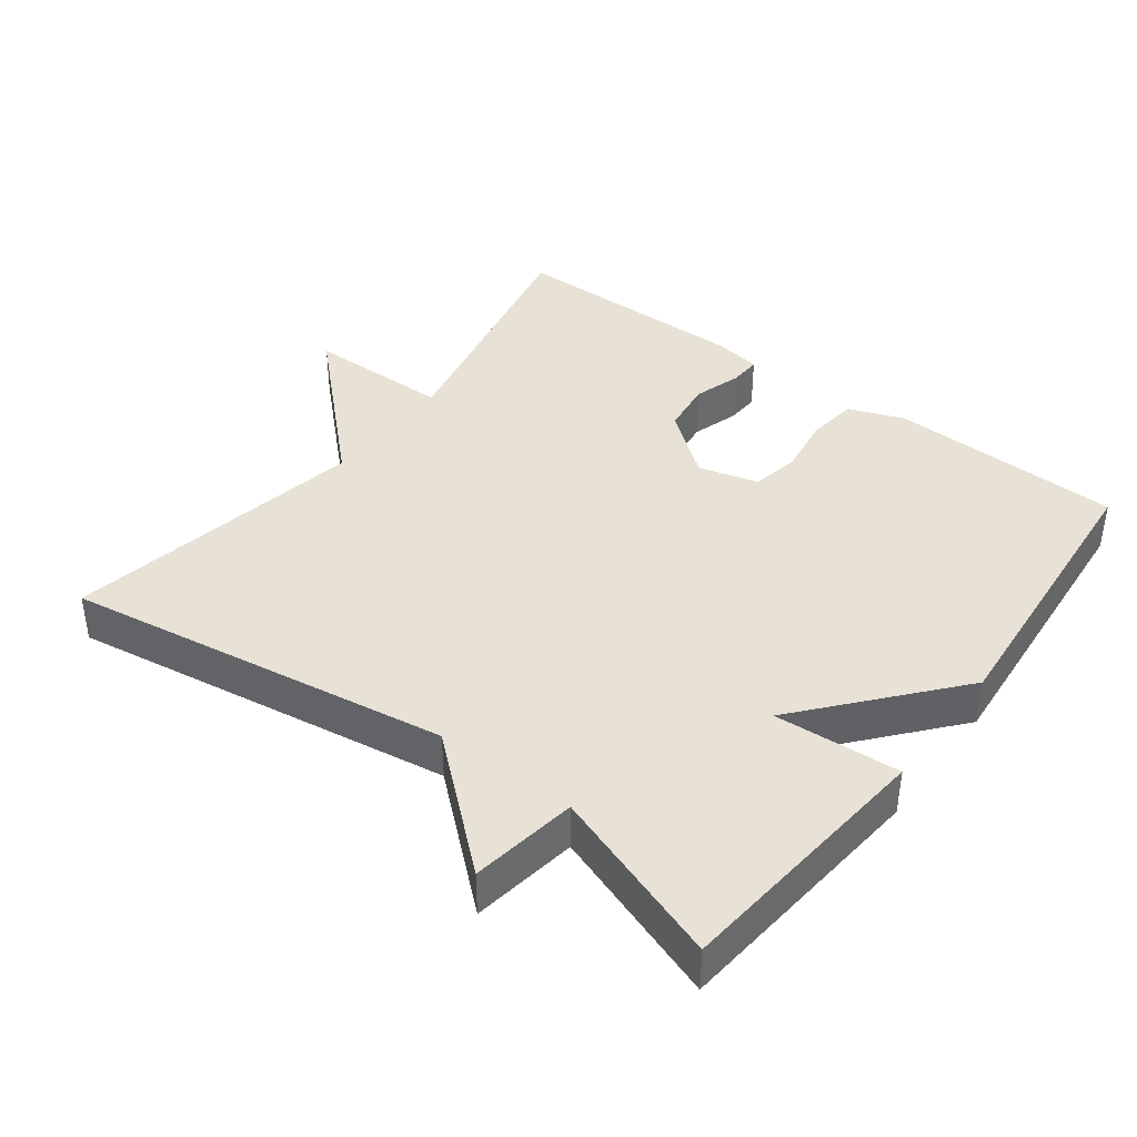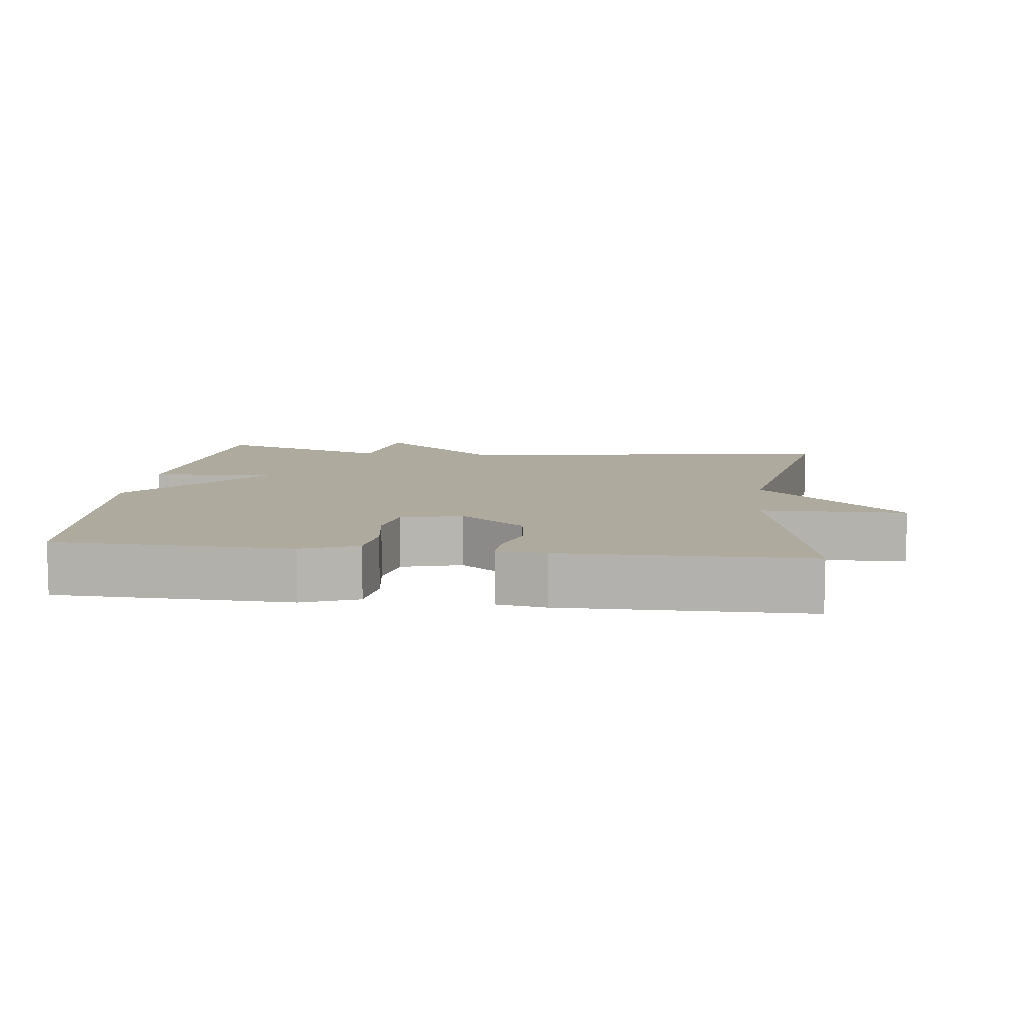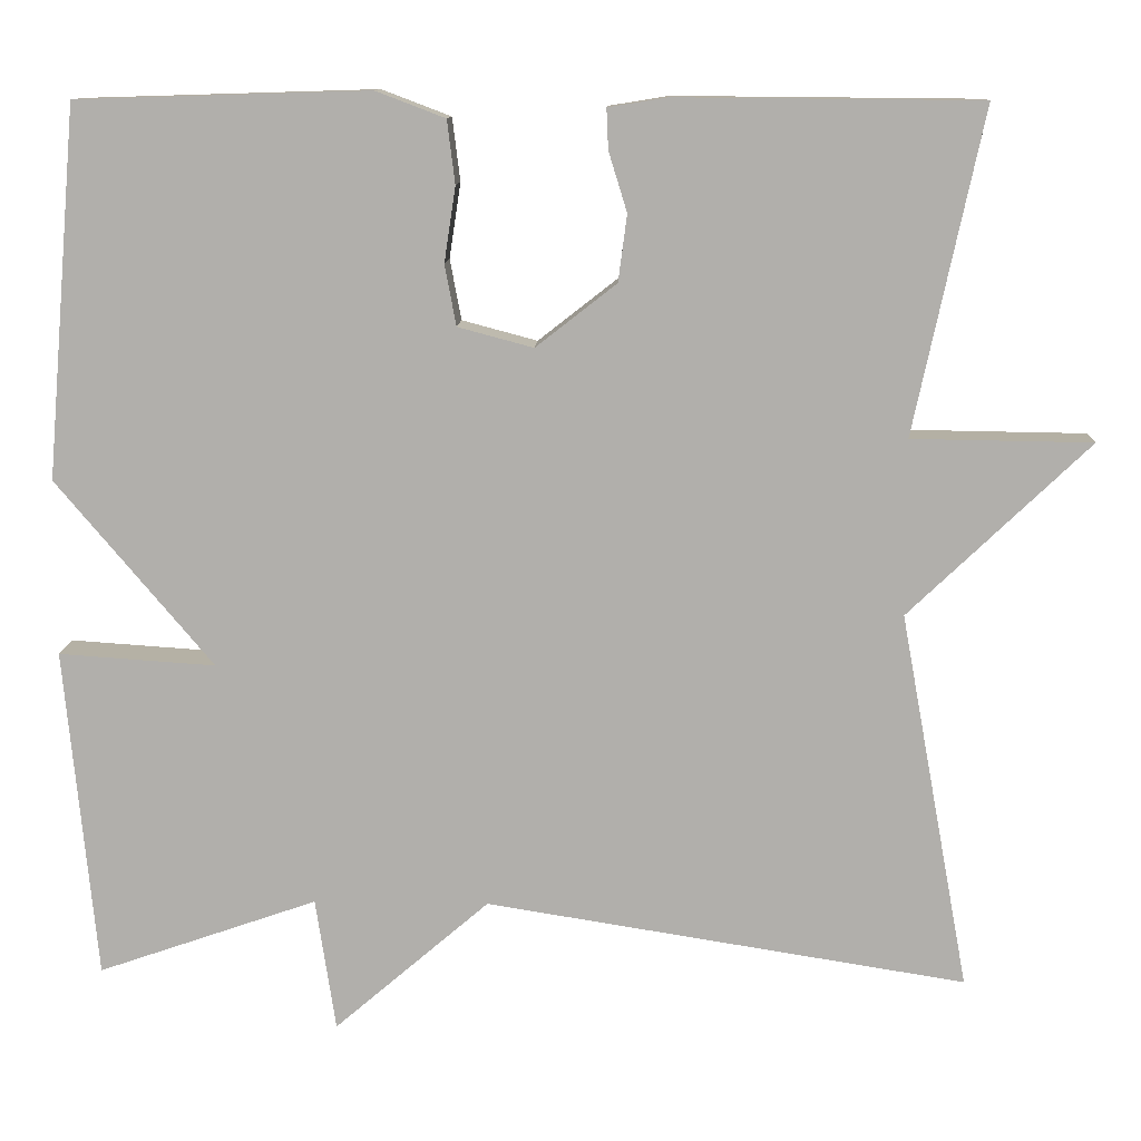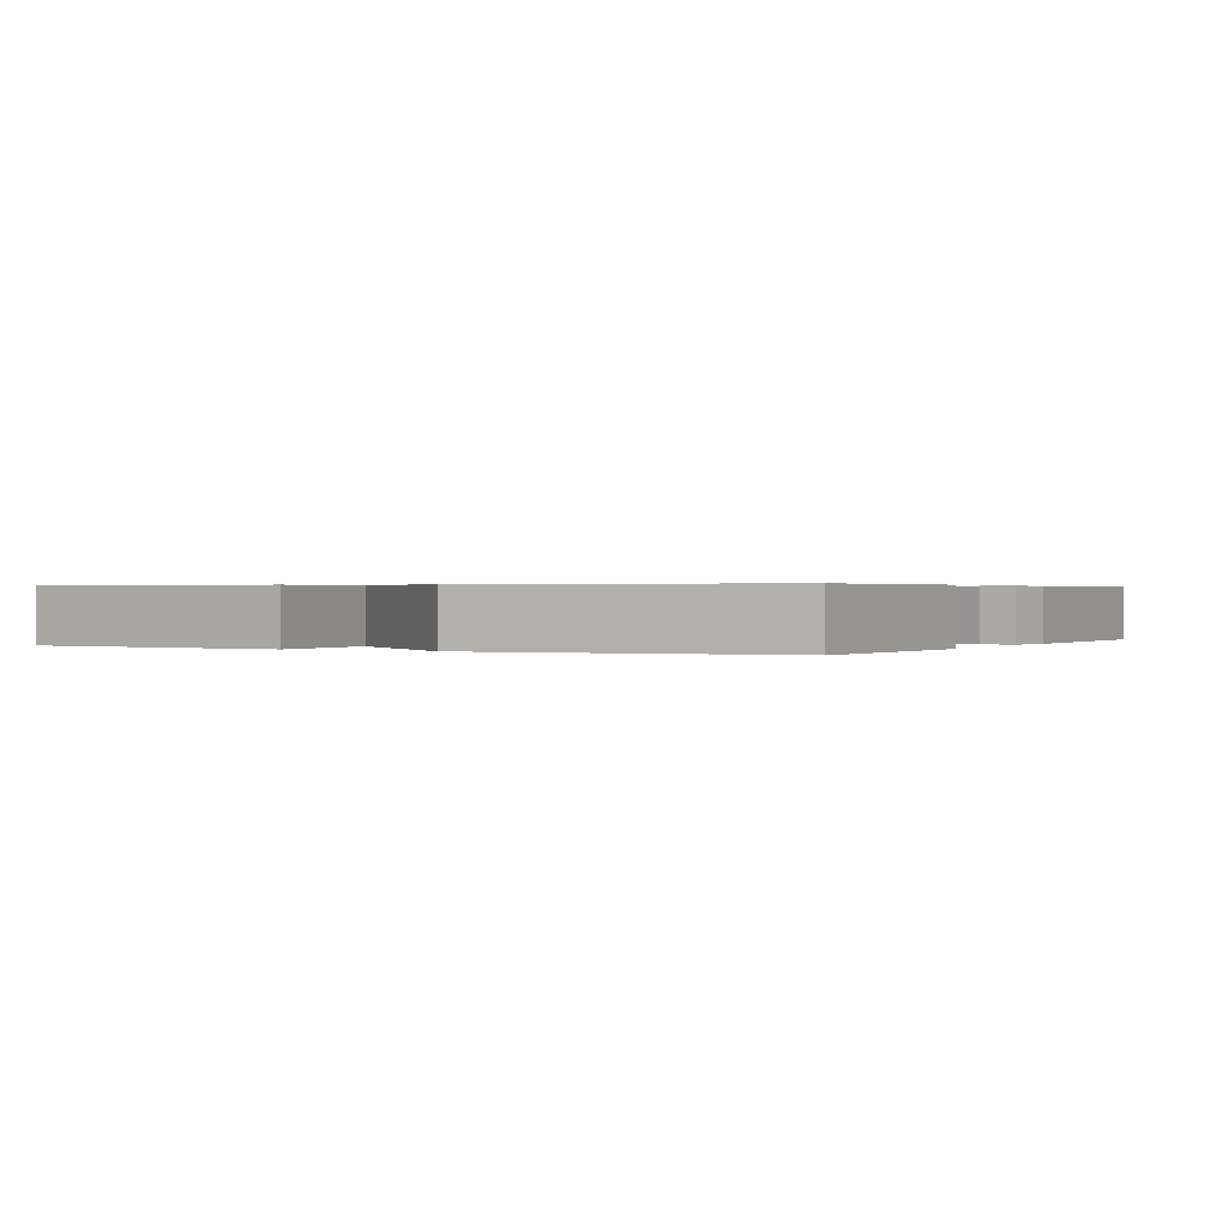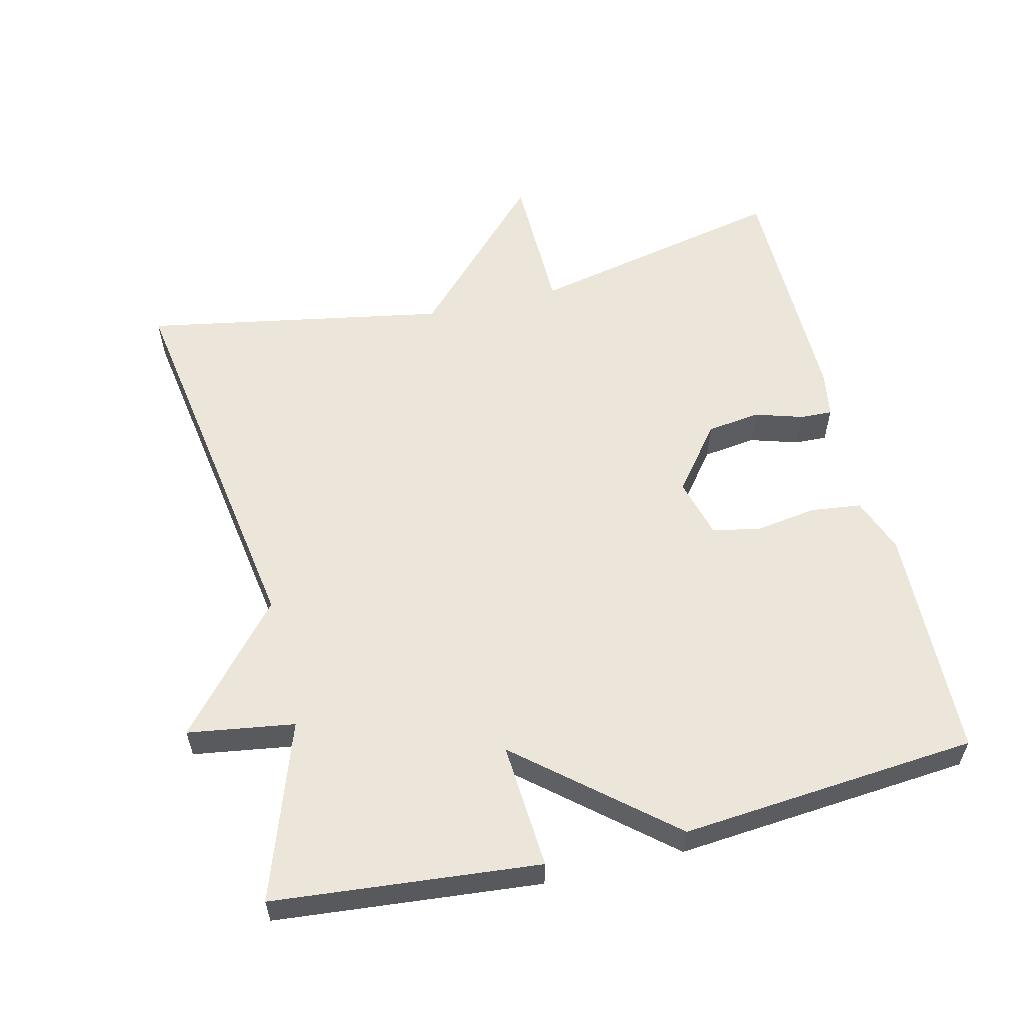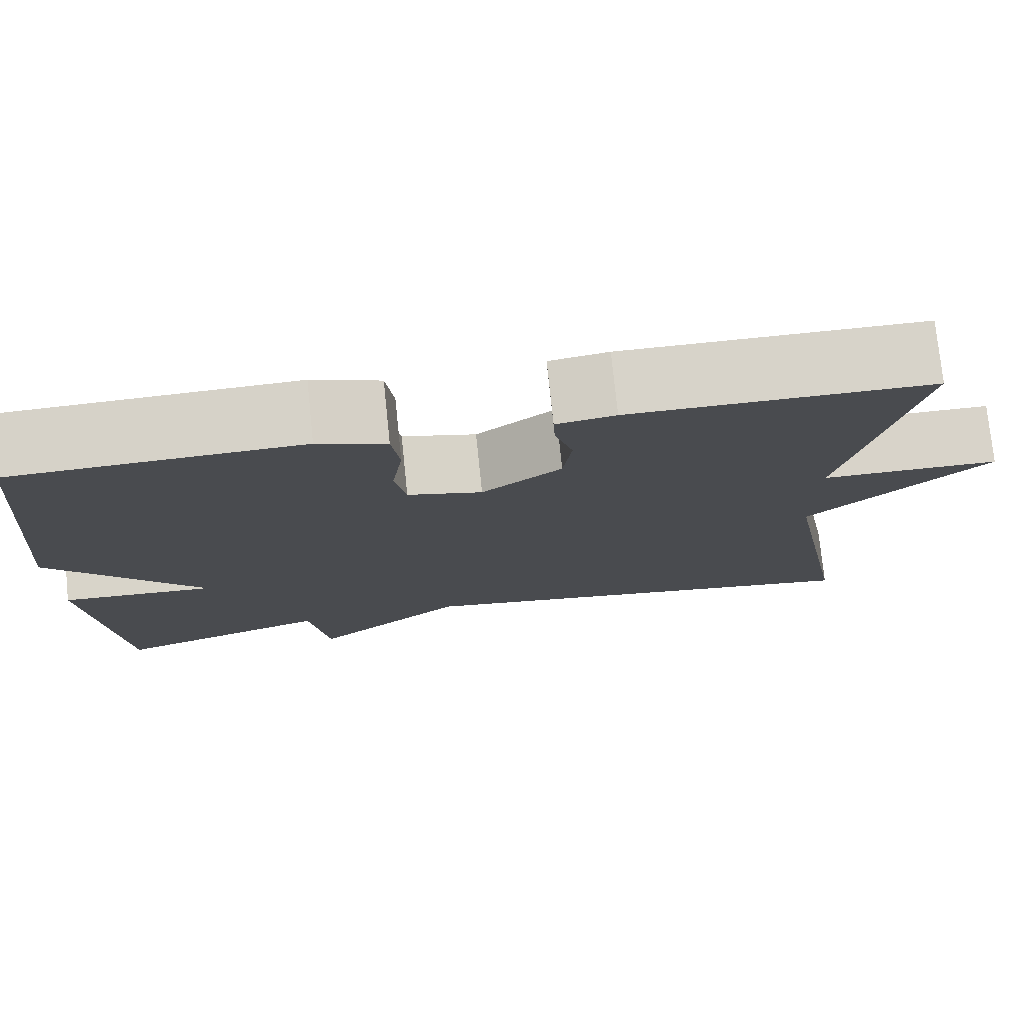
<metadata>
{"format":"obj","ext":"obj","renderer":"f3d","projection":"perspective","resolution":1024,"background":"white","views":[{"elev":40.1,"azim":-142.9,"up":"+Y"},{"elev":9.2,"azim":6.8,"up":"+Y"},{"elev":11.3,"azim":2.3,"up":"+Z"},{"elev":0.4,"azim":-61.6,"up":"+Y"},{"elev":57.6,"azim":-103.6,"up":"+Y"},{"elev":76.4,"azim":-5.9,"up":"+Z"}]}
</metadata>
<code>
v 0.5 0.07 -0.5
v -0.049 0.07 -0.413
v -0.226 0.07 -0.565
v -0.249 0.07 -0.413
v -0.5 0.07 -0.5
v -0.536 0.07 -0.122
v -0.357 0.07 -0.134
v -0.536 0.07 0.078
v -0.5 0.07 0.5
v -0.167 0.07 0.51
v -0.088 0.07 0.48
v -0.079 0.07 0.408
v -0.092 0.07 0.322
v -0.079 0.07 0.253
v 0.007 0.07 0.23
v 0.099 0.07 0.302
v 0.109 0.07 0.378
v 0.088 0.07 0.446
v 0.086 0.07 0.492
v 0.154 0.07 0.503
v 0.5 0.07 0.5
v 0.421 0.07 0.131
v 0.627 0.07 0.128
v 0.421 0.07 -0.069
v 0.5 0 -0.5
v -0.049 0 -0.413
v -0.226 0 -0.565
v -0.249 0 -0.413
v -0.5 0 -0.5
v -0.536 0 -0.122
v -0.357 0 -0.134
v -0.536 0 0.078
v -0.5 0 0.5
v -0.167 0 0.51
v -0.088 0 0.48
v -0.079 0 0.408
v -0.092 0 0.322
v -0.079 0 0.253
v 0.007 0 0.23
v 0.099 0 0.302
v 0.109 0 0.378
v 0.088 0 0.446
v 0.086 0 0.492
v 0.154 0 0.503
v 0.5 0 0.5
v 0.421 0 0.131
v 0.627 0 0.128
v 0.421 0 -0.069
f 22 23 24
f 20 21 22
f 19 20 22
f 18 19 22
f 17 18 22
f 16 17 22 24
f 24 1 2
f 16 24 2
f 15 16 2
f 11 12 13
f 10 11 13
f 9 10 13
f 8 9 13
f 7 8 13
f 7 13 14
f 4 5 6 7
f 14 15 2
f 7 14 2
f 4 7 2
f 2 3 4
f 48 47 46
f 46 45 44
f 46 44 43
f 46 43 42
f 46 42 41
f 48 46 41 40
f 26 25 48
f 26 48 40
f 26 40 39
f 37 36 35
f 37 35 34
f 37 34 33
f 37 33 32
f 37 32 31
f 38 37 31
f 31 30 29 28
f 26 39 38
f 26 38 31
f 26 31 28
f 28 27 26
f 1 25 26 2
f 2 26 27 3
f 3 27 28 4
f 4 28 29 5
f 5 29 30 6
f 6 30 31 7
f 7 31 32 8
f 8 32 33 9
f 9 33 34 10
f 10 34 35 11
f 11 35 36 12
f 12 36 37 13
f 13 37 38 14
f 14 38 39 15
f 15 39 40 16
f 16 40 41 17
f 17 41 42 18
f 18 42 43 19
f 19 43 44 20
f 20 44 45 21
f 21 45 46 22
f 22 46 47 23
f 23 47 48 24
f 24 48 25 1

</code>
